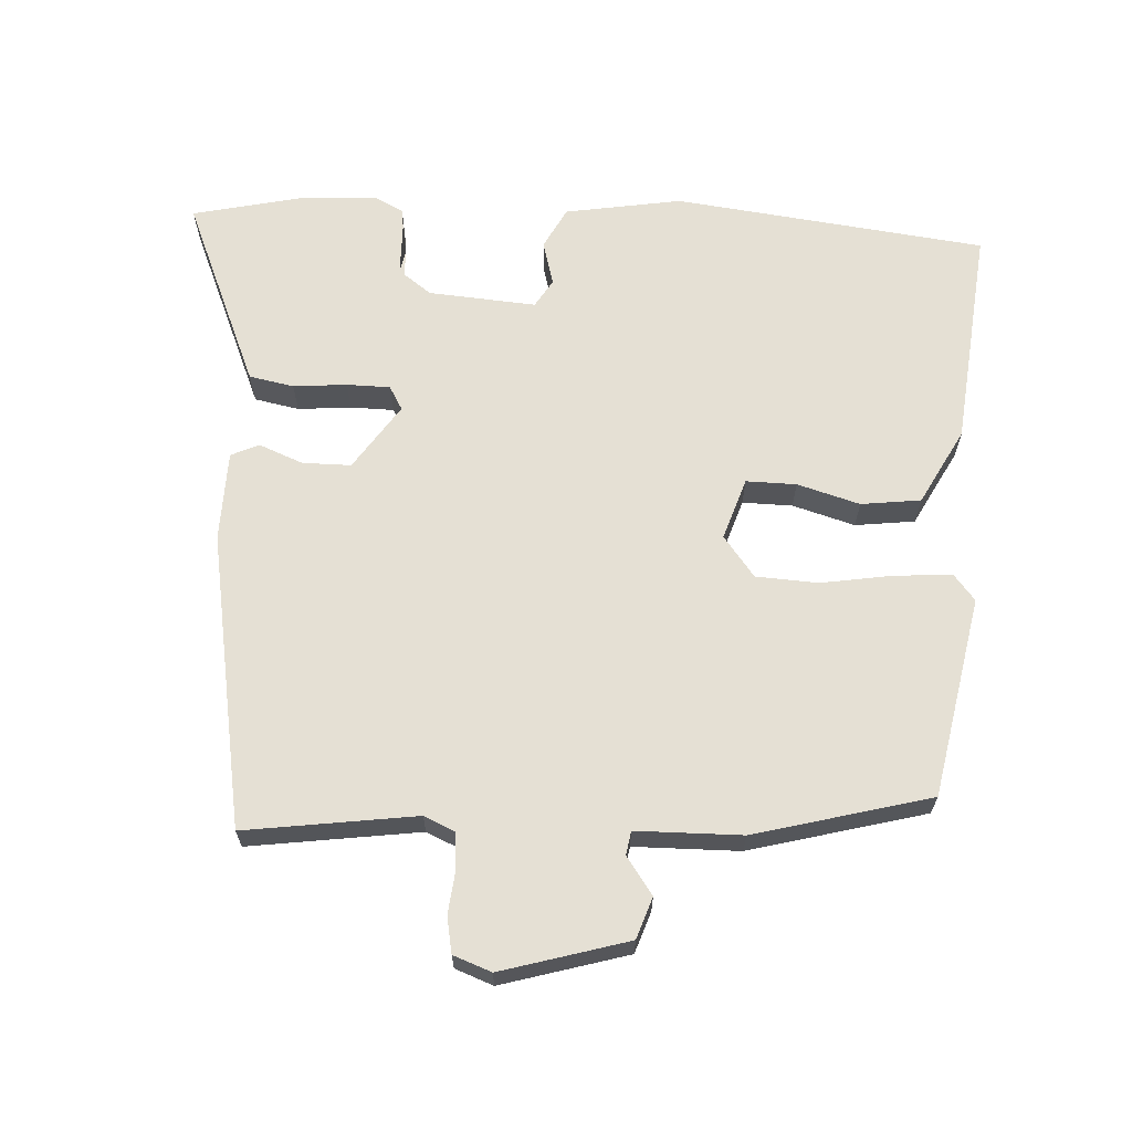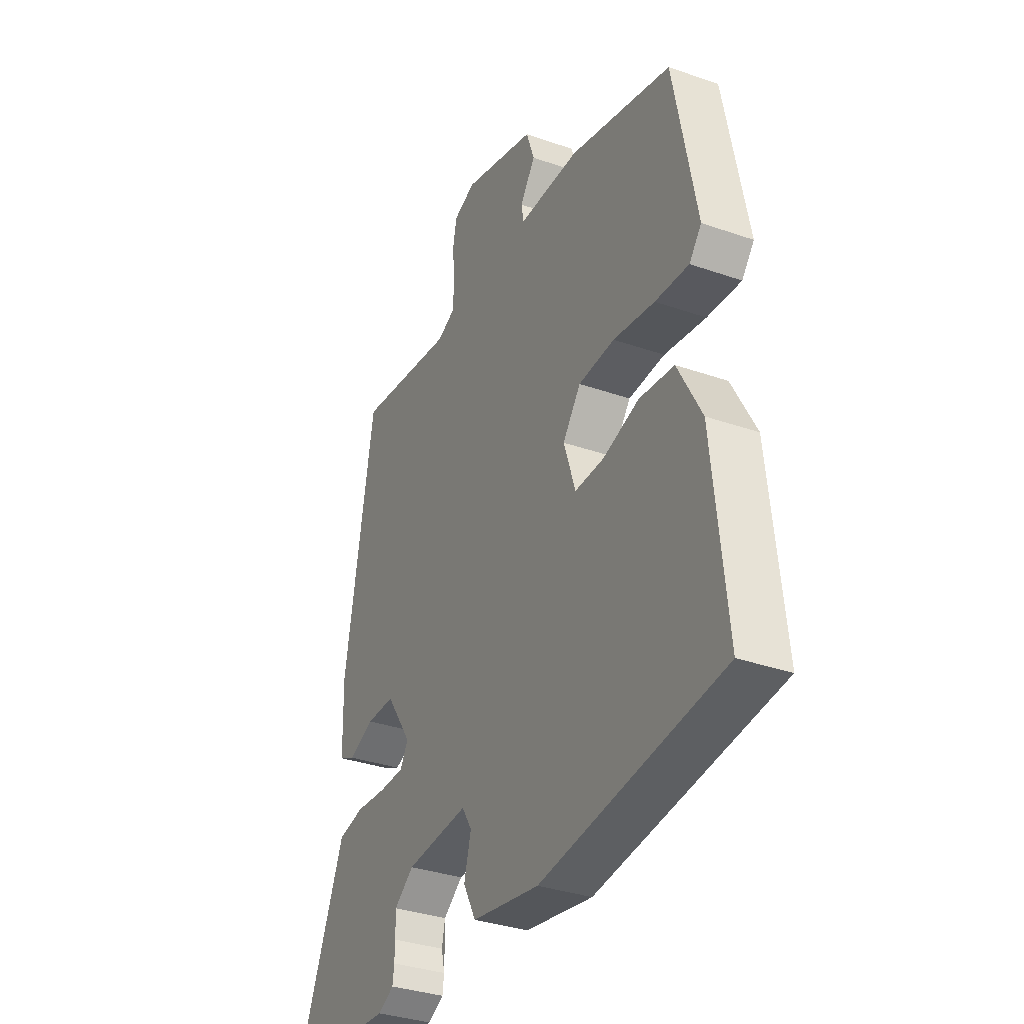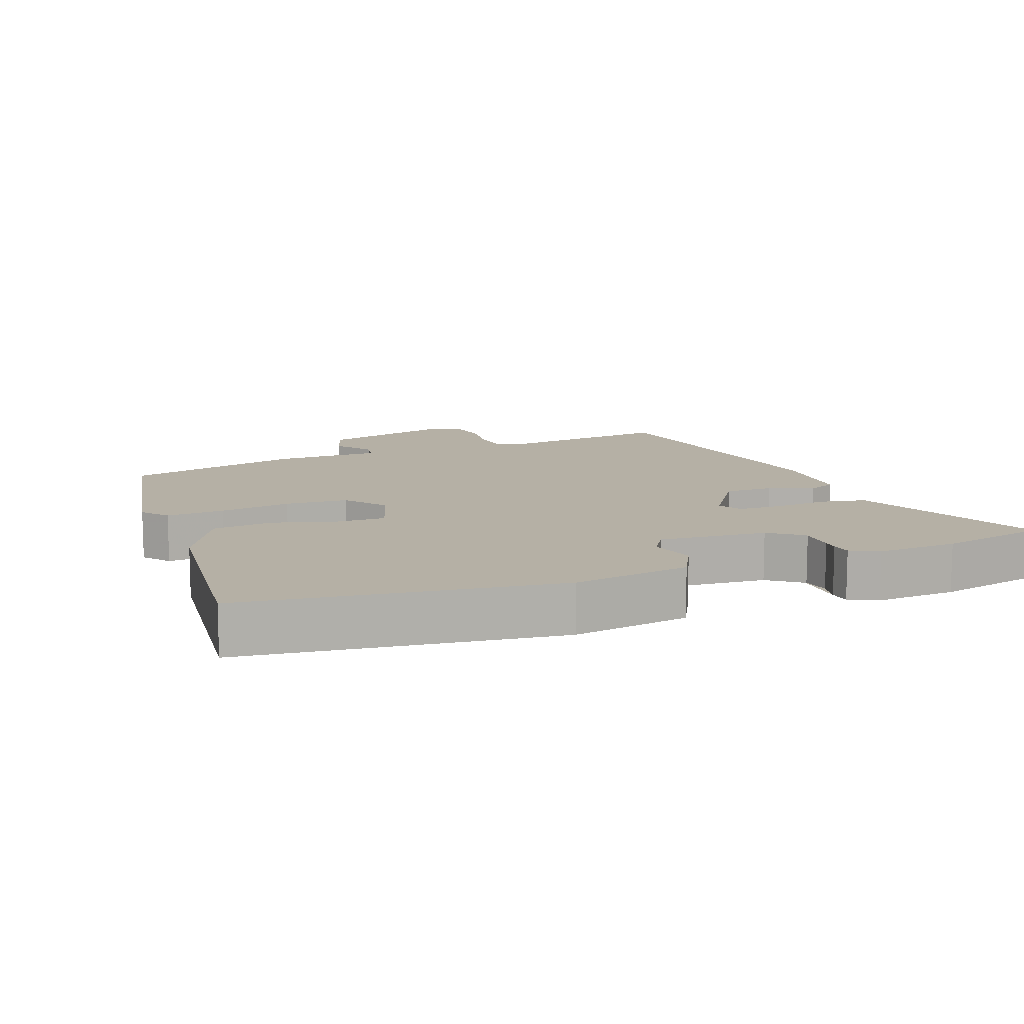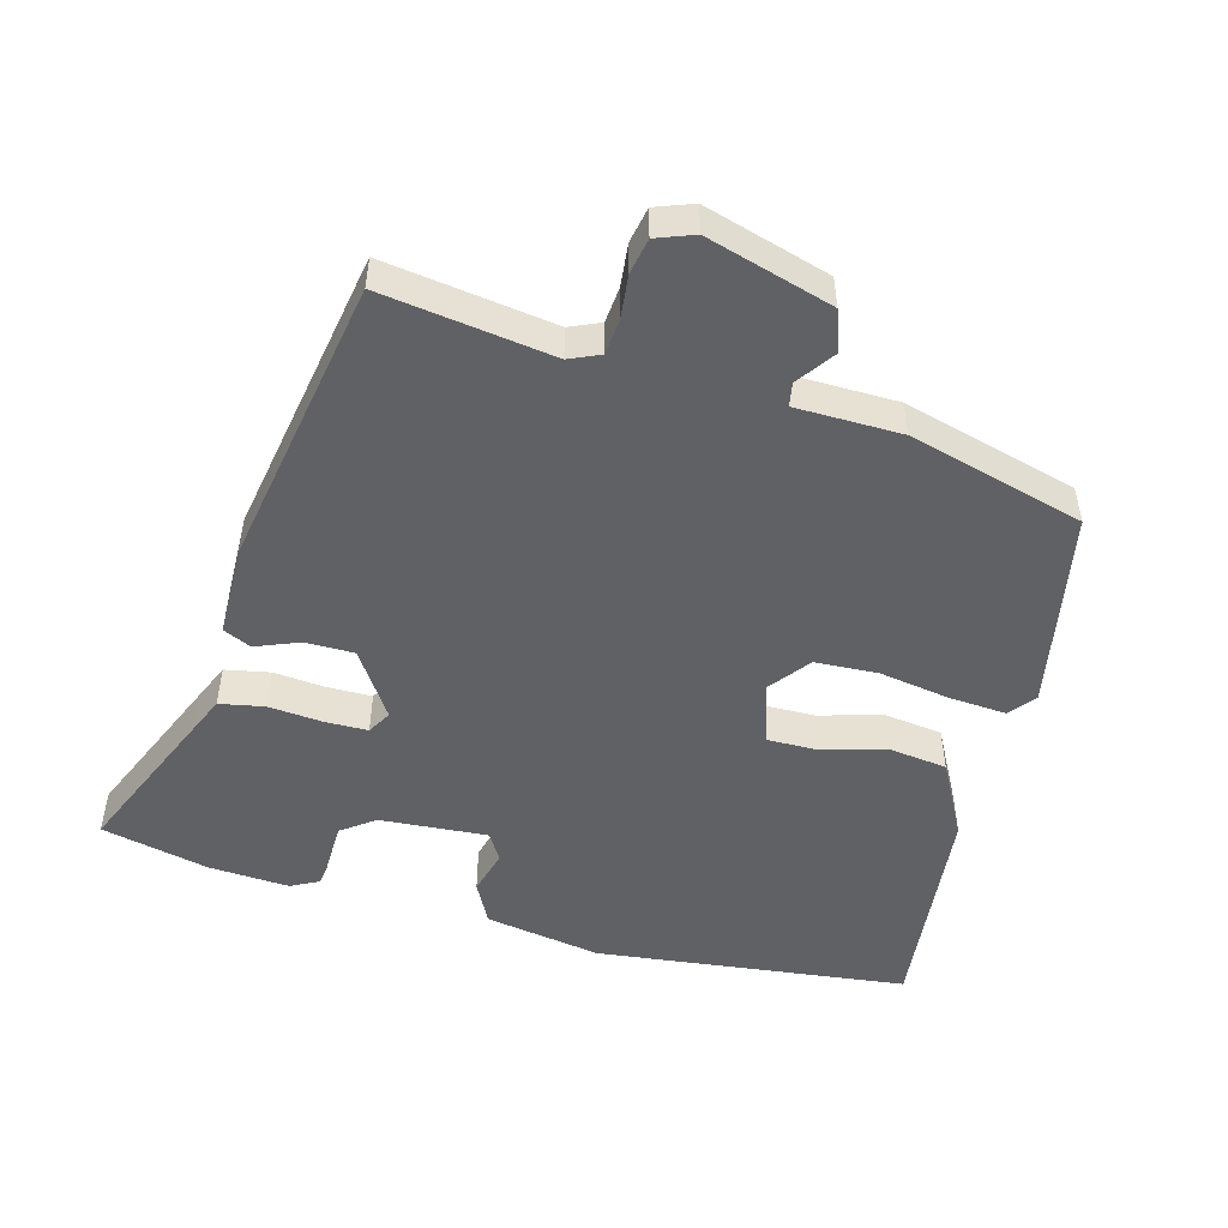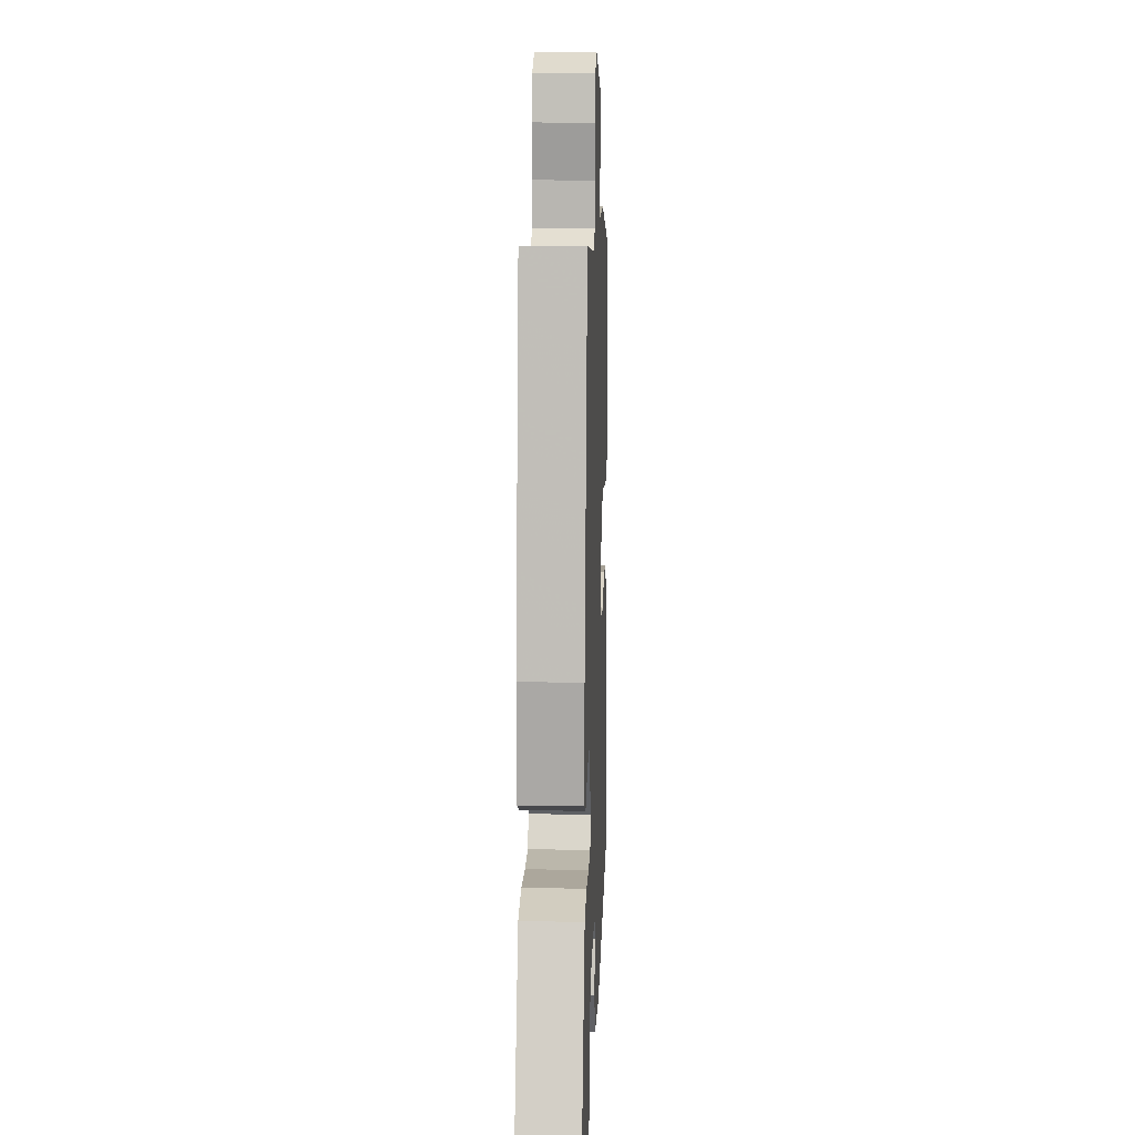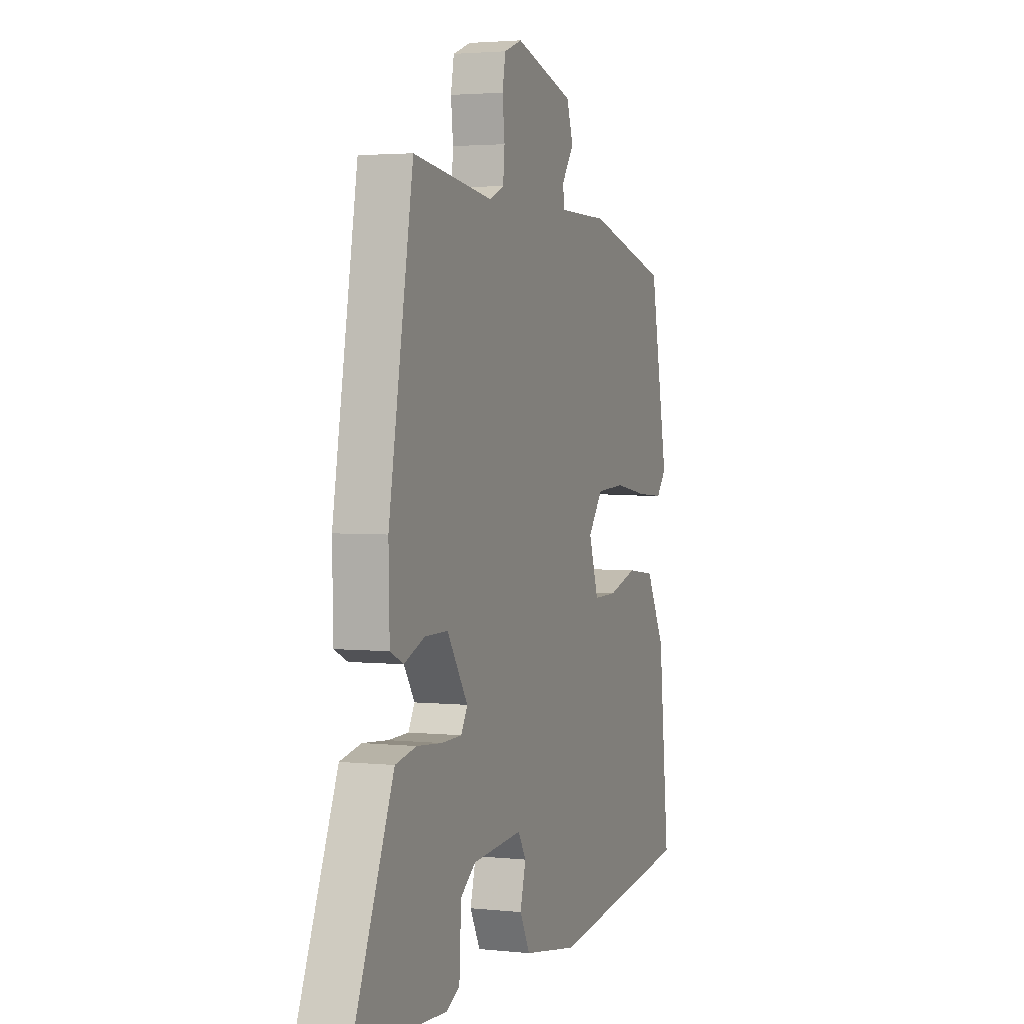
<metadata>
{"format":"obj","ext":"obj","renderer":"f3d","projection":"perspective","resolution":1024,"background":"white","views":[{"elev":65.3,"azim":3.1,"up":"+Y"},{"elev":-33.9,"azim":64.6,"up":"+Z"},{"elev":11.7,"azim":159.3,"up":"+Y"},{"elev":-50.0,"azim":-15.4,"up":"+Y"},{"elev":13.3,"azim":-88.0,"up":"+Z"},{"elev":2.8,"azim":-69.8,"up":"+Z"}]}
</metadata>
<code>
v -0.465 0.07 0.513
v -0.213 0.07 0.478
v -0.168 0.07 0.498
v -0.163 0.07 0.551
v -0.17 0.07 0.615
v -0.16 0.07 0.668
v -0.104 0.07 0.689
v 0.082 0.07 0.635
v 0.103 0.07 0.574
v 0.064 0.07 0.519
v 0.07 0.07 0.484
v 0.226 0.07 0.482
v 0.485 0.07 0.413
v 0.542 0.07 0.117
v 0.511 0.07 0.079
v 0.426 0.07 0.085
v 0.321 0.07 0.102
v 0.229 0.07 0.097
v 0.183 0.07 0.037
v 0.213 0.07 -0.054
v 0.287 0.07 -0.053
v 0.379 0.07 -0.026
v 0.467 0.07 -0.037
v 0.527 0.07 -0.149
v 0.561 0.07 -0.475
v 0.101 0.07 -0.531
v -0.071 0.07 -0.502
v -0.103 0.07 -0.441
v -0.085 0.07 -0.375
v -0.11 0.07 -0.334
v -0.269 0.07 -0.346
v -0.319 0.07 -0.383
v -0.327 0.07 -0.423
v -0.319 0.07 -0.46
v -0.323 0.07 -0.49
v -0.364 0.07 -0.511
v -0.483 0.07 -0.504
v -0.642 0.07 -0.468
v -0.549 0.07 -0.247
v -0.524 0.07 -0.188
v -0.458 0.07 -0.175
v -0.379 0.07 -0.182
v -0.315 0.07 -0.181
v -0.295 0.07 -0.146
v -0.36 0.07 -0.049
v -0.432 0.07 -0.049
v -0.497 0.07 -0.075
v -0.538 0.07 -0.056
v -0.541 0.07 0.077
v -0.465 0 0.513
v -0.213 0 0.478
v -0.168 0 0.498
v -0.163 0 0.551
v -0.17 0 0.615
v -0.16 0 0.668
v -0.104 0 0.689
v 0.082 0 0.635
v 0.103 0 0.574
v 0.064 0 0.519
v 0.07 0 0.484
v 0.226 0 0.482
v 0.485 0 0.413
v 0.542 0 0.117
v 0.511 0 0.079
v 0.426 0 0.085
v 0.321 0 0.102
v 0.229 0 0.097
v 0.183 0 0.037
v 0.213 0 -0.054
v 0.287 0 -0.053
v 0.379 0 -0.026
v 0.467 0 -0.037
v 0.527 0 -0.149
v 0.561 0 -0.475
v 0.101 0 -0.531
v -0.071 0 -0.502
v -0.103 0 -0.441
v -0.085 0 -0.375
v -0.11 0 -0.334
v -0.269 0 -0.346
v -0.319 0 -0.383
v -0.327 0 -0.423
v -0.319 0 -0.46
v -0.323 0 -0.49
v -0.364 0 -0.511
v -0.483 0 -0.504
v -0.642 0 -0.468
v -0.549 0 -0.247
v -0.524 0 -0.188
v -0.458 0 -0.175
v -0.379 0 -0.182
v -0.315 0 -0.181
v -0.295 0 -0.146
v -0.36 0 -0.049
v -0.432 0 -0.049
v -0.497 0 -0.075
v -0.538 0 -0.056
v -0.541 0 0.077
f 49 1 2
f 48 49 2
f 47 48 2
f 46 47 2
f 45 46 2 3
f 44 45 3
f 40 41 42
f 39 40 42
f 38 39 42
f 37 38 42
f 36 37 42
f 35 36 42
f 34 35 42
f 27 28 29
f 26 27 29
f 25 26 29
f 24 25 29
f 23 24 29
f 22 23 29
f 21 22 29
f 20 21 29 30
f 19 20 30 31
f 15 16 17
f 14 15 17
f 13 14 17
f 12 13 17
f 11 12 17
f 11 17 18
f 8 9 10
f 7 8 10
f 6 7 10
f 5 6 10
f 4 5 10
f 3 4 10 11
f 19 31 32
f 18 19 32
f 11 18 32
f 3 11 32
f 44 3 32
f 43 44 32 33
f 34 42 43
f 43 34 33
f 51 50 98
f 51 98 97
f 51 97 96
f 51 96 95
f 52 51 95 94
f 52 94 93
f 91 90 89
f 91 89 88
f 91 88 87
f 91 87 86
f 91 86 85
f 91 85 84
f 91 84 83
f 78 77 76
f 78 76 75
f 78 75 74
f 78 74 73
f 78 73 72
f 78 72 71
f 78 71 70
f 79 78 70 69
f 80 79 69 68
f 66 65 64
f 66 64 63
f 66 63 62
f 66 62 61
f 66 61 60
f 67 66 60
f 59 58 57
f 59 57 56
f 59 56 55
f 59 55 54
f 59 54 53
f 60 59 53 52
f 81 80 68
f 81 68 67
f 81 67 60
f 81 60 52
f 81 52 93
f 82 81 93 92
f 92 91 83
f 82 83 92
f 1 50 51 2
f 2 51 52 3
f 3 52 53 4
f 4 53 54 5
f 5 54 55 6
f 6 55 56 7
f 7 56 57 8
f 8 57 58 9
f 9 58 59 10
f 10 59 60 11
f 11 60 61 12
f 12 61 62 13
f 13 62 63 14
f 14 63 64 15
f 15 64 65 16
f 16 65 66 17
f 17 66 67 18
f 18 67 68 19
f 19 68 69 20
f 20 69 70 21
f 21 70 71 22
f 22 71 72 23
f 23 72 73 24
f 24 73 74 25
f 25 74 75 26
f 26 75 76 27
f 27 76 77 28
f 28 77 78 29
f 29 78 79 30
f 30 79 80 31
f 31 80 81 32
f 32 81 82 33
f 33 82 83 34
f 34 83 84 35
f 35 84 85 36
f 36 85 86 37
f 37 86 87 38
f 38 87 88 39
f 39 88 89 40
f 40 89 90 41
f 41 90 91 42
f 42 91 92 43
f 43 92 93 44
f 44 93 94 45
f 45 94 95 46
f 46 95 96 47
f 47 96 97 48
f 48 97 98 49
f 49 98 50 1

</code>
